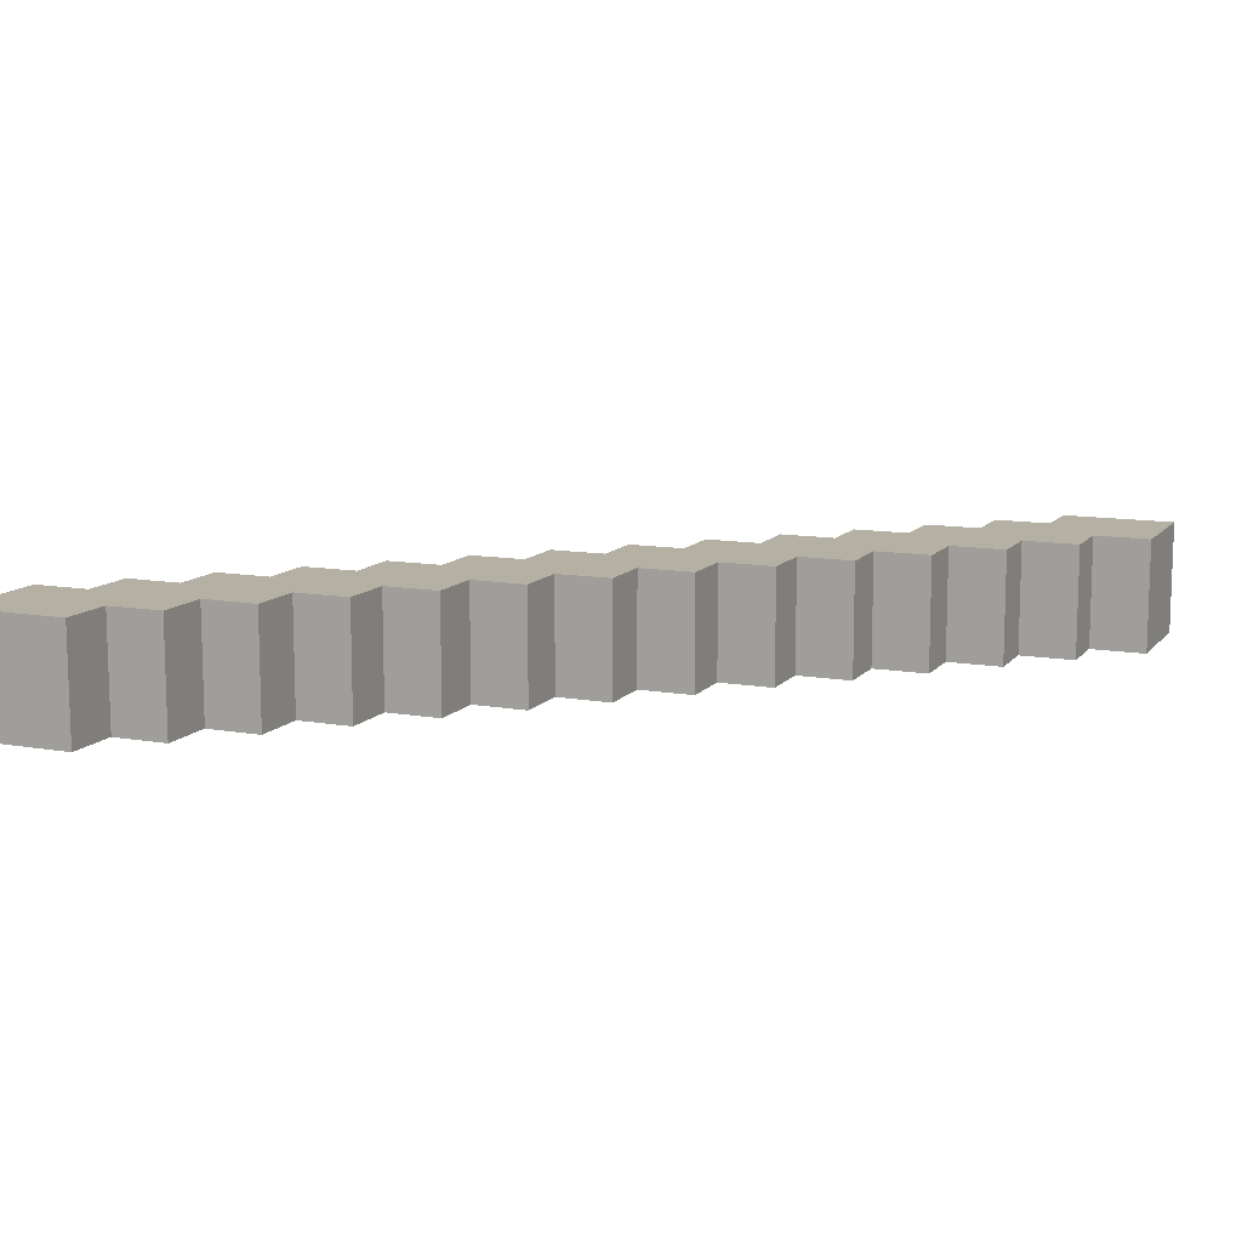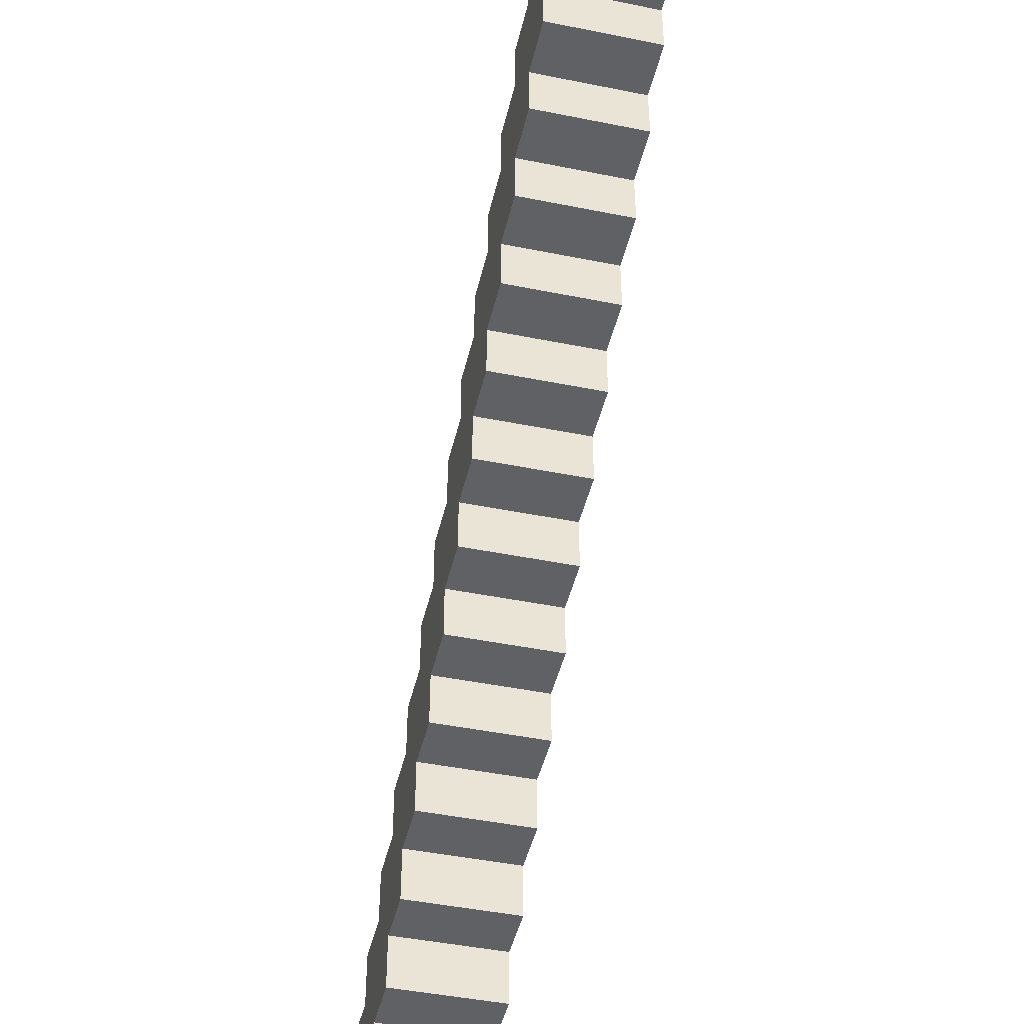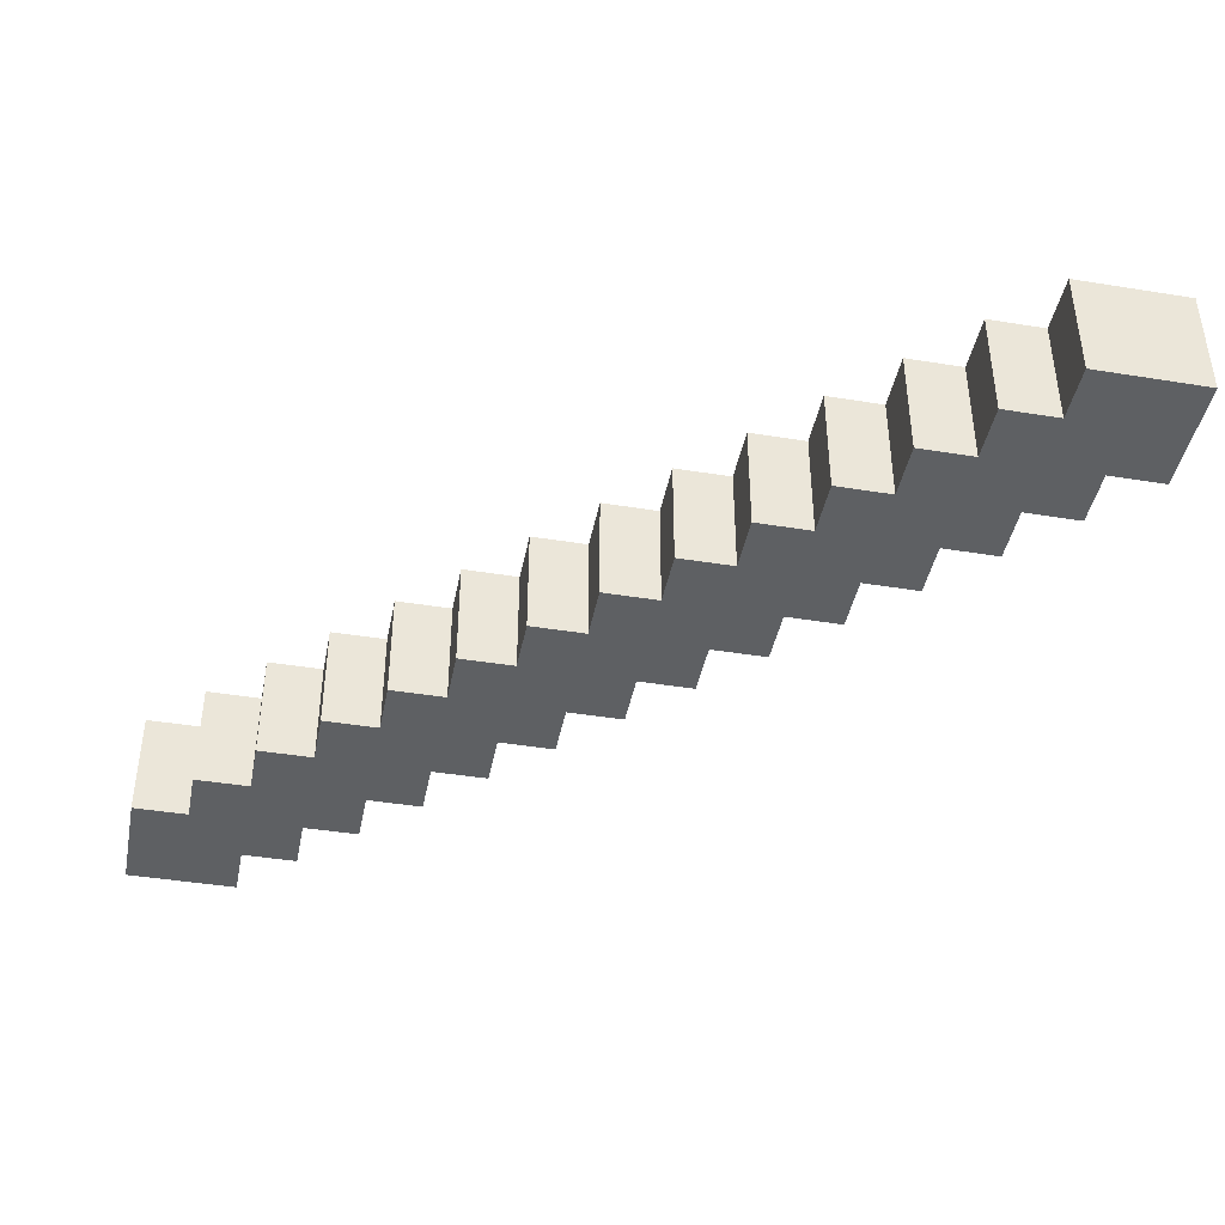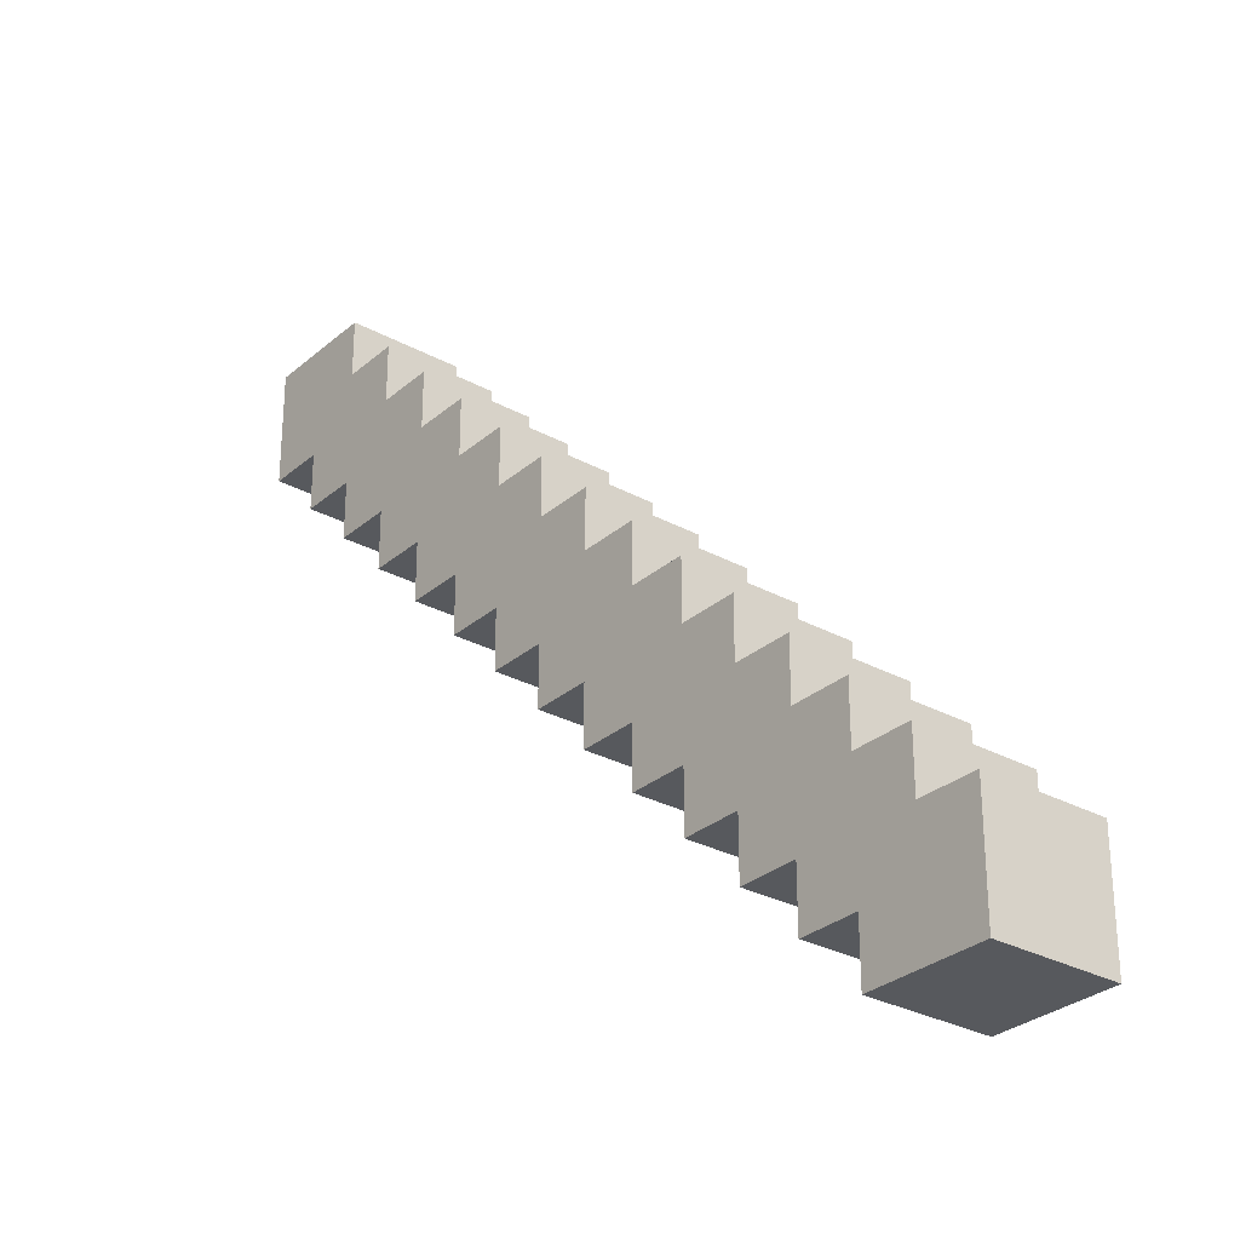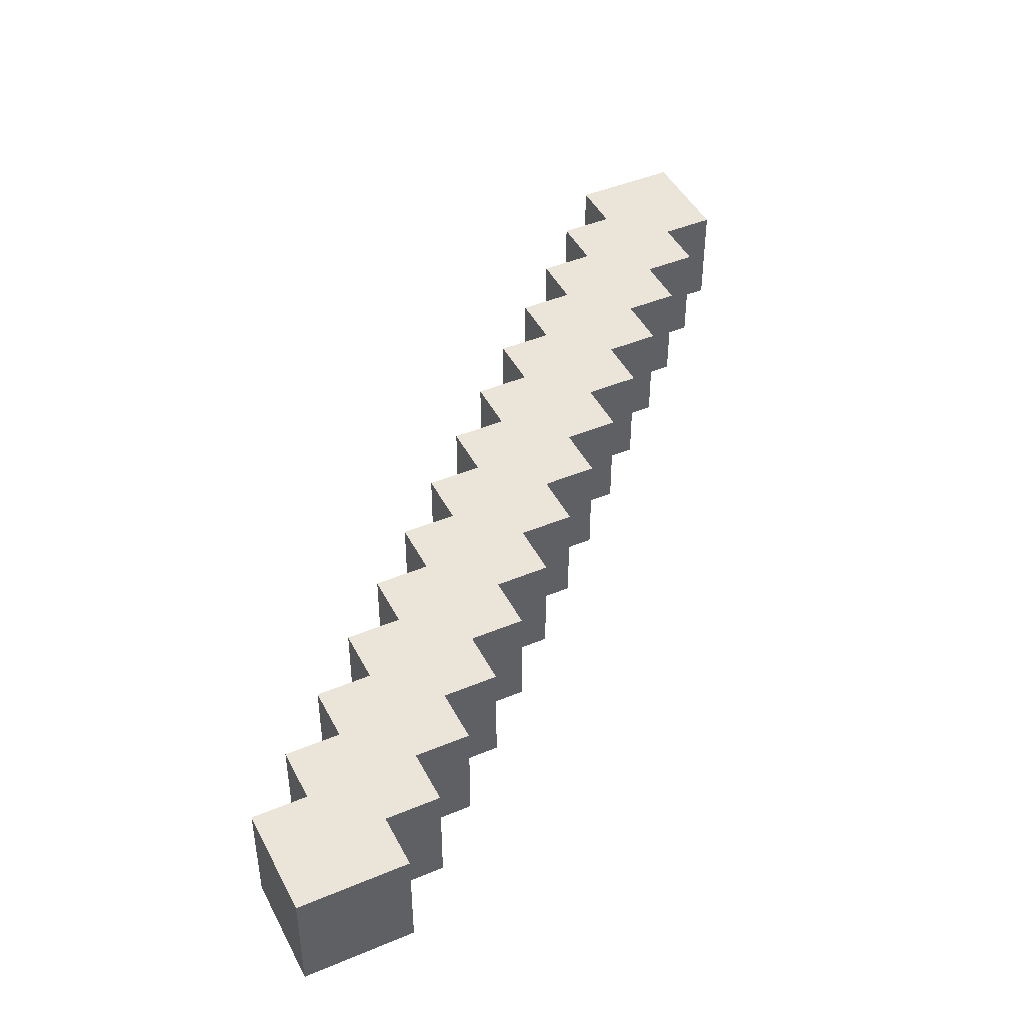
<metadata>
{"format":"obj","ext":"obj","renderer":"f3d","projection":"perspective","resolution":1024,"background":"white","views":[{"elev":11.4,"azim":-156.8,"up":"+Z"},{"elev":-45.4,"azim":76.9,"up":"+Y"},{"elev":-42.4,"azim":-101.0,"up":"+Z"},{"elev":-29.4,"azim":-128.7,"up":"+Y"},{"elev":44.9,"azim":-25.9,"up":"+Z"}]}
</metadata>
<code>
o
v -0.8 1.2 0.1
v -0.8 1.2 4.47e-08
v -0.8 1.2 -0.1
v -0.8 1.3 4.47e-08
v -0.8 1.3 -0.1
v -0.8 1.4 0.1
v -0.8 1.4 -0.1
v -0.7 1.4 0.1
v -0.7 1.4 -0.1
v -0.7 1.5 0.1
v -0.7 1.5 -0.1
v -0.6 1.5 0.1
v -0.6 1.5 -0.1
v -0.6 1.6 0.1
v -0.6 1.6 -0.1
v -0.5 1.6 0.1
v -0.5 1.6 -0.1
v -0.5 1.7 0.1
v -0.5 1.7 -0.1
v -0.4 1.7 0.1
v -0.4 1.7 -0.1
v -0.4 1.8 0.1
v -0.4 1.8 -0.1
v -0.3 1.8 0.1
v -0.3 1.8 -0.1
v -0.3 1.9 0.1
v -0.3 1.9 -0.1
v -0.2 1.9 0.1
v -0.2 1.9 -0.1
v -0.2 2 0.1
v -0.2 2 -0.1
v -0.1 2 0.1
v -0.1 2 -0.1
v -0.1 2.1 0.1
v -0.1 2.1 -0.1
v 1.788e-07 2.1 0.1
v 1.788e-07 2.1 -0.1
v 1.788e-07 2.2 0.1
v 1.788e-07 2.2 -0.1
v 0.1 2.2 0.1
v 0.1 2.2 -0.1
v 0.1 2.3 0.1
v 0.1 2.3 -0.1
v 0.2 2.3 0.1
v 0.2 2.3 -0.1
v 0.2 2.4 0.1
v 0.2 2.4 -0.1
v 0.3 2.4 0.1
v 0.3 2.4 -0.1
v 0.3 2.5 0.1
v 0.3 2.5 -0.1
v 0.4 2.5 0.1
v 0.4 2.5 -0.1
v 0.4 2.6 0.1
v 0.4 2.6 -0.1
v 0.5 2.6 0.1
v 0.5 2.6 -0.1
v 0.5 2.7 0.1
v 0.5 2.7 -0.1
v -0.6 1.2 0.1
v -0.6 1.2 -0.1
v -0.6 1.3 0.1
v -0.6 1.3 -0.1
v -0.5 1.3 0.1
v -0.5 1.3 -0.1
v -0.5 1.4 0.1
v -0.5 1.4 -0.1
v -0.4 1.4 0.1
v -0.4 1.4 -0.1
v -0.4 1.5 0.1
v -0.4 1.5 -0.1
v -0.3 1.5 0.1
v -0.3 1.5 -0.1
v -0.3 1.6 0.1
v -0.3 1.6 -0.1
v -0.2 1.6 0.1
v -0.2 1.6 -0.1
v -0.2 1.7 0.1
v -0.2 1.7 -0.1
v -0.1 1.7 0.1
v -0.1 1.7 -0.1
v -0.1 1.8 0.1
v -0.1 1.8 -0.1
v 1.788e-07 1.8 0.1
v 1.788e-07 1.8 -0.1
v 1.788e-07 1.9 0.1
v 1.788e-07 1.9 -0.1
v 0.1 1.9 0.1
v 0.1 1.9 -0.1
v 0.1 2 0.1
v 0.1 2 -0.1
v 0.2 2 0.1
v 0.2 2 -0.1
v 0.2 2.1 0.1
v 0.2 2.1 -0.1
v 0.3 2.1 0.1
v 0.3 2.1 -0.1
v 0.3 2.2 0.1
v 0.3 2.2 -0.1
v 0.4 2.2 0.1
v 0.4 2.2 -0.1
v 0.4 2.3 0.1
v 0.4 2.3 -0.1
v 0.5 2.3 0.1
v 0.5 2.3 -0.1
v 0.5 2.4 0.1
v 0.5 2.4 -0.1
v 0.6 2.4 0.1
v 0.6 2.4 -0.1
v 0.6 2.5 0.1
v 0.6 2.5 -0.1
v 0.7 2.5 0.1
v 0.7 2.5 -0.1
v 0.7 2.6 4.47e-08
v 0.7 2.6 -0.1
v 0.7 2.7 0.1
v 0.7 2.7 4.47e-08
v 0.7 2.7 -0.1
v -0.8 1.2 0.1
v -0.8 1.4 0.1
v -0.7 1.4 0.1
v -0.7 1.5 0.1
v -0.6 1.2 0.1
v -0.6 1.3 0.1
v -0.6 1.5 0.1
v -0.6 1.6 0.1
v -0.5 1.3 0.1
v -0.5 1.4 0.1
v -0.5 1.6 0.1
v -0.5 1.7 0.1
v -0.4 1.4 0.1
v -0.4 1.5 0.1
v -0.4 1.7 0.1
v -0.4 1.8 0.1
v -0.3 1.5 0.1
v -0.3 1.6 0.1
v -0.3 1.8 0.1
v -0.3 1.9 0.1
v -0.2 1.6 0.1
v -0.2 1.7 0.1
v -0.2 1.9 0.1
v -0.2 2 0.1
v -0.1 1.7 0.1
v -0.1 1.8 0.1
v -0.1 2 0.1
v -0.1 2.1 0.1
v 1.788e-07 1.8 0.1
v 1.788e-07 1.9 0.1
v 1.788e-07 2.1 0.1
v 1.788e-07 2.2 0.1
v 0.1 1.9 0.1
v 0.1 2 0.1
v 0.1 2.2 0.1
v 0.1 2.3 0.1
v 0.2 2 0.1
v 0.2 2.1 0.1
v 0.2 2.3 0.1
v 0.2 2.4 0.1
v 0.3 2.1 0.1
v 0.3 2.2 0.1
v 0.3 2.4 0.1
v 0.3 2.5 0.1
v 0.4 2.2 0.1
v 0.4 2.3 0.1
v 0.4 2.5 0.1
v 0.4 2.6 0.1
v 0.5 2.3 0.1
v 0.5 2.4 0.1
v 0.5 2.6 0.1
v 0.5 2.7 0.1
v 0.6 2.4 0.1
v 0.6 2.5 0.1
v 0.7 2.5 0.1
v 0.7 2.7 0.1
v -0.8 1.2 -0.1
v -0.8 1.3 -0.1
v -0.8 1.4 -0.1
v -0.7 1.2 -0.1
v -0.7 1.3 -0.1
v -0.7 1.4 -0.1
v -0.7 1.5 -0.1
v -0.6 1.2 -0.1
v -0.6 1.3 -0.1
v -0.6 1.4 -0.1
v -0.6 1.5 -0.1
v -0.6 1.6 -0.1
v -0.5 1.3 -0.1
v -0.5 1.4 -0.1
v -0.5 1.5 -0.1
v -0.5 1.6 -0.1
v -0.5 1.7 -0.1
v -0.4 1.4 -0.1
v -0.4 1.5 -0.1
v -0.4 1.6 -0.1
v -0.4 1.7 -0.1
v -0.4 1.8 -0.1
v -0.3 1.5 -0.1
v -0.3 1.6 -0.1
v -0.3 1.7 -0.1
v -0.3 1.8 -0.1
v -0.3 1.9 -0.1
v -0.2 1.6 -0.1
v -0.2 1.7 -0.1
v -0.2 1.8 -0.1
v -0.2 1.9 -0.1
v -0.2 2 -0.1
v -0.1 1.7 -0.1
v -0.1 1.8 -0.1
v -0.1 1.9 -0.1
v -0.1 2 -0.1
v -0.1 2.1 -0.1
v 1.788e-07 1.8 -0.1
v 1.788e-07 1.9 -0.1
v 1.788e-07 2 -0.1
v 1.788e-07 2.1 -0.1
v 1.788e-07 2.2 -0.1
v 0.1 1.9 -0.1
v 0.1 2 -0.1
v 0.1 2.1 -0.1
v 0.1 2.2 -0.1
v 0.1 2.3 -0.1
v 0.2 2 -0.1
v 0.2 2.1 -0.1
v 0.2 2.2 -0.1
v 0.2 2.3 -0.1
v 0.2 2.4 -0.1
v 0.3 2.1 -0.1
v 0.3 2.2 -0.1
v 0.3 2.3 -0.1
v 0.3 2.4 -0.1
v 0.3 2.5 -0.1
v 0.4 2.2 -0.1
v 0.4 2.3 -0.1
v 0.4 2.4 -0.1
v 0.4 2.5 -0.1
v 0.4 2.6 -0.1
v 0.5 2.3 -0.1
v 0.5 2.4 -0.1
v 0.5 2.5 -0.1
v 0.5 2.6 -0.1
v 0.5 2.7 -0.1
v 0.6 2.4 -0.1
v 0.6 2.5 -0.1
v 0.6 2.6 -0.1
v 0.6 2.7 -0.1
v 0.7 2.5 -0.1
v 0.7 2.6 -0.1
v 0.7 2.7 -0.1
v -0.8 1.2 0.1
v -0.6 1.2 0.1
v -0.8 1.2 4.47e-08
v -0.7 1.2 4.47e-08
v -0.8 1.2 -0.1
v -0.7 1.2 -0.1
v -0.6 1.2 -0.1
v -0.6 1.3 0.1
v -0.5 1.3 0.1
v -0.6 1.3 -0.1
v -0.5 1.3 -0.1
v -0.5 1.4 0.1
v -0.4 1.4 0.1
v -0.5 1.4 -0.1
v -0.4 1.4 -0.1
v -0.4 1.5 0.1
v -0.3 1.5 0.1
v -0.4 1.5 -0.1
v -0.3 1.5 -0.1
v -0.3 1.6 0.1
v -0.2 1.6 0.1
v -0.3 1.6 -0.1
v -0.2 1.6 -0.1
v -0.2 1.7 0.1
v -0.1 1.7 0.1
v -0.2 1.7 -0.1
v -0.1 1.7 -0.1
v -0.1 1.8 0.1
v 1.788e-07 1.8 0.1
v -0.1 1.8 -0.1
v 1.788e-07 1.8 -0.1
v 1.788e-07 1.9 0.1
v 0.1 1.9 0.1
v 1.788e-07 1.9 -0.1
v 0.1 1.9 -0.1
v 0.1 2 0.1
v 0.2 2 0.1
v 0.1 2 -0.1
v 0.2 2 -0.1
v 0.2 2.1 0.1
v 0.3 2.1 0.1
v 0.2 2.1 -0.1
v 0.3 2.1 -0.1
v 0.3 2.2 0.1
v 0.4 2.2 0.1
v 0.3 2.2 -0.1
v 0.4 2.2 -0.1
v 0.4 2.3 0.1
v 0.5 2.3 0.1
v 0.4 2.3 -0.1
v 0.5 2.3 -0.1
v 0.5 2.4 0.1
v 0.6 2.4 0.1
v 0.5 2.4 -0.1
v 0.6 2.4 -0.1
v 0.6 2.5 0.1
v 0.7 2.5 0.1
v 0.6 2.5 -0.1
v 0.7 2.5 -0.1
v -0.8 1.4 0.1
v -0.7 1.4 0.1
v -0.8 1.4 -0.1
v -0.7 1.4 -0.1
v -0.7 1.5 0.1
v -0.6 1.5 0.1
v -0.7 1.5 -0.1
v -0.6 1.5 -0.1
v -0.6 1.6 0.1
v -0.5 1.6 0.1
v -0.6 1.6 -0.1
v -0.5 1.6 -0.1
v -0.5 1.7 0.1
v -0.4 1.7 0.1
v -0.5 1.7 -0.1
v -0.4 1.7 -0.1
v -0.4 1.8 0.1
v -0.3 1.8 0.1
v -0.4 1.8 -0.1
v -0.3 1.8 -0.1
v -0.3 1.9 0.1
v -0.2 1.9 0.1
v -0.3 1.9 -0.1
v -0.2 1.9 -0.1
v -0.2 2 0.1
v -0.1 2 0.1
v -0.2 2 -0.1
v -0.1 2 -0.1
v -0.1 2.1 0.1
v 1.788e-07 2.1 0.1
v -0.1 2.1 -0.1
v 1.788e-07 2.1 -0.1
v 1.788e-07 2.2 0.1
v 0.1 2.2 0.1
v 1.788e-07 2.2 -0.1
v 0.1 2.2 -0.1
v 0.1 2.3 0.1
v 0.2 2.3 0.1
v 0.1 2.3 -0.1
v 0.2 2.3 -0.1
v 0.2 2.4 0.1
v 0.3 2.4 0.1
v 0.2 2.4 -0.1
v 0.3 2.4 -0.1
v 0.3 2.5 0.1
v 0.4 2.5 0.1
v 0.3 2.5 -0.1
v 0.4 2.5 -0.1
v 0.4 2.6 0.1
v 0.5 2.6 0.1
v 0.4 2.6 -0.1
v 0.5 2.6 -0.1
v 0.5 2.7 0.1
v 0.7 2.7 0.1
v 0.6 2.7 4.47e-08
v 0.7 2.7 4.47e-08
v 0.5 2.7 -0.1
v 0.6 2.7 -0.1
v 0.7 2.7 -0.1
f 4 2 1
f 4 3 2
f 5 3 4
f 6 4 1
f 6 5 4
f 7 5 6
f 10 9 8
f 11 9 10
f 14 13 12
f 15 13 14
f 18 17 16
f 19 17 18
f 22 21 20
f 23 21 22
f 26 25 24
f 27 25 26
f 30 29 28
f 31 29 30
f 34 33 32
f 35 33 34
f 38 37 36
f 39 37 38
f 42 41 40
f 43 41 42
f 46 45 44
f 47 45 46
f 50 49 48
f 51 49 50
f 54 53 52
f 55 53 54
f 58 57 56
f 59 57 58
f 60 61 62
f 62 61 63
f 64 65 66
f 66 65 67
f 68 69 70
f 70 69 71
f 72 73 74
f 74 73 75
f 76 77 78
f 78 77 79
f 80 81 82
f 82 81 83
f 84 85 86
f 86 85 87
f 88 89 90
f 90 89 91
f 92 93 94
f 94 93 95
f 96 97 98
f 98 97 99
f 100 101 102
f 102 101 103
f 104 105 106
f 106 105 107
f 108 109 110
f 110 109 111
f 112 113 114
f 114 113 115
f 112 114 116
f 114 115 117
f 116 114 117
f 117 115 118
f 121 120 119
f 123 121 119
f 123 122 121
f 124 122 123
f 125 122 124
f 127 126 125
f 127 125 124
f 128 126 127
f 129 126 128
f 131 130 129
f 131 129 128
f 132 130 131
f 133 130 132
f 135 134 133
f 135 133 132
f 136 134 135
f 137 134 136
f 139 138 137
f 139 137 136
f 140 138 139
f 141 138 140
f 143 142 141
f 143 141 140
f 144 142 143
f 145 142 144
f 147 146 145
f 147 145 144
f 148 146 147
f 149 146 148
f 151 150 149
f 151 149 148
f 152 150 151
f 153 150 152
f 155 154 153
f 155 153 152
f 156 154 155
f 157 154 156
f 159 158 157
f 159 157 156
f 160 158 159
f 161 158 160
f 163 162 161
f 163 161 160
f 164 162 163
f 165 162 164
f 167 166 165
f 167 165 164
f 168 166 167
f 169 166 168
f 171 170 169
f 171 169 168
f 172 170 171
f 173 170 172
f 174 170 173
f 175 176 178
f 176 177 179
f 178 176 179
f 179 177 180
f 178 179 182
f 179 180 183
f 182 179 183
f 180 181 184
f 183 180 184
f 184 181 185
f 183 184 187
f 184 185 188
f 187 184 188
f 185 186 189
f 188 185 189
f 189 186 190
f 188 189 192
f 189 190 193
f 192 189 193
f 190 191 194
f 193 190 194
f 194 191 195
f 193 194 197
f 194 195 198
f 197 194 198
f 195 196 199
f 198 195 199
f 199 196 200
f 198 199 202
f 199 200 203
f 202 199 203
f 200 201 204
f 203 200 204
f 204 201 205
f 203 204 207
f 204 205 208
f 207 204 208
f 205 206 209
f 208 205 209
f 209 206 210
f 208 209 212
f 209 210 213
f 212 209 213
f 210 211 214
f 213 210 214
f 214 211 215
f 213 214 217
f 214 215 218
f 217 214 218
f 215 216 219
f 218 215 219
f 219 216 220
f 218 219 222
f 219 220 223
f 222 219 223
f 220 221 224
f 223 220 224
f 224 221 225
f 223 224 227
f 224 225 228
f 227 224 228
f 225 226 229
f 228 225 229
f 229 226 230
f 228 229 232
f 229 230 233
f 232 229 233
f 230 231 234
f 233 230 234
f 234 231 235
f 233 234 237
f 234 235 238
f 237 234 238
f 235 236 239
f 238 235 239
f 239 236 240
f 238 239 242
f 239 240 243
f 242 239 243
f 240 241 244
f 243 240 244
f 244 241 245
f 243 244 246
f 244 245 247
f 246 244 247
f 247 245 248
f 251 250 249
f 252 250 251
f 253 252 251
f 254 250 252
f 254 252 253
f 255 250 254
f 258 257 256
f 259 257 258
f 262 261 260
f 263 261 262
f 266 265 264
f 267 265 266
f 270 269 268
f 271 269 270
f 274 273 272
f 275 273 274
f 278 277 276
f 279 277 278
f 282 281 280
f 283 281 282
f 286 285 284
f 287 285 286
f 290 289 288
f 291 289 290
f 294 293 292
f 295 293 294
f 298 297 296
f 299 297 298
f 302 301 300
f 303 301 302
f 306 305 304
f 307 305 306
f 308 309 310
f 310 309 311
f 312 313 314
f 314 313 315
f 316 317 318
f 318 317 319
f 320 321 322
f 322 321 323
f 324 325 326
f 326 325 327
f 328 329 330
f 330 329 331
f 332 333 334
f 334 333 335
f 336 337 338
f 338 337 339
f 340 341 342
f 342 341 343
f 344 345 346
f 346 345 347
f 348 349 350
f 350 349 351
f 352 353 354
f 354 353 355
f 356 357 358
f 358 357 359
f 360 361 362
f 362 361 363
f 360 362 364
f 362 363 365
f 364 362 365
f 365 363 366

</code>
